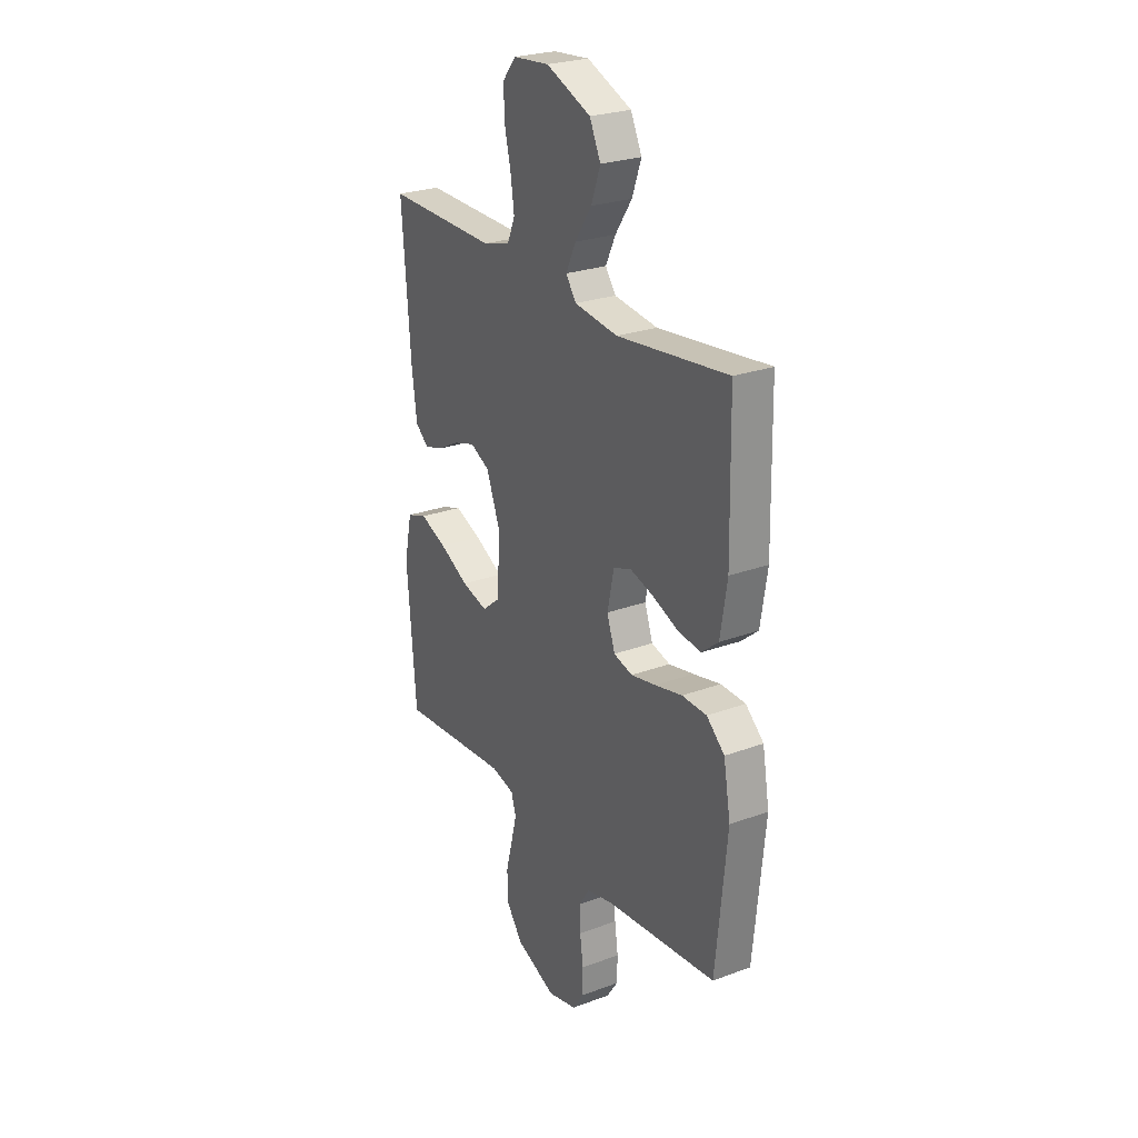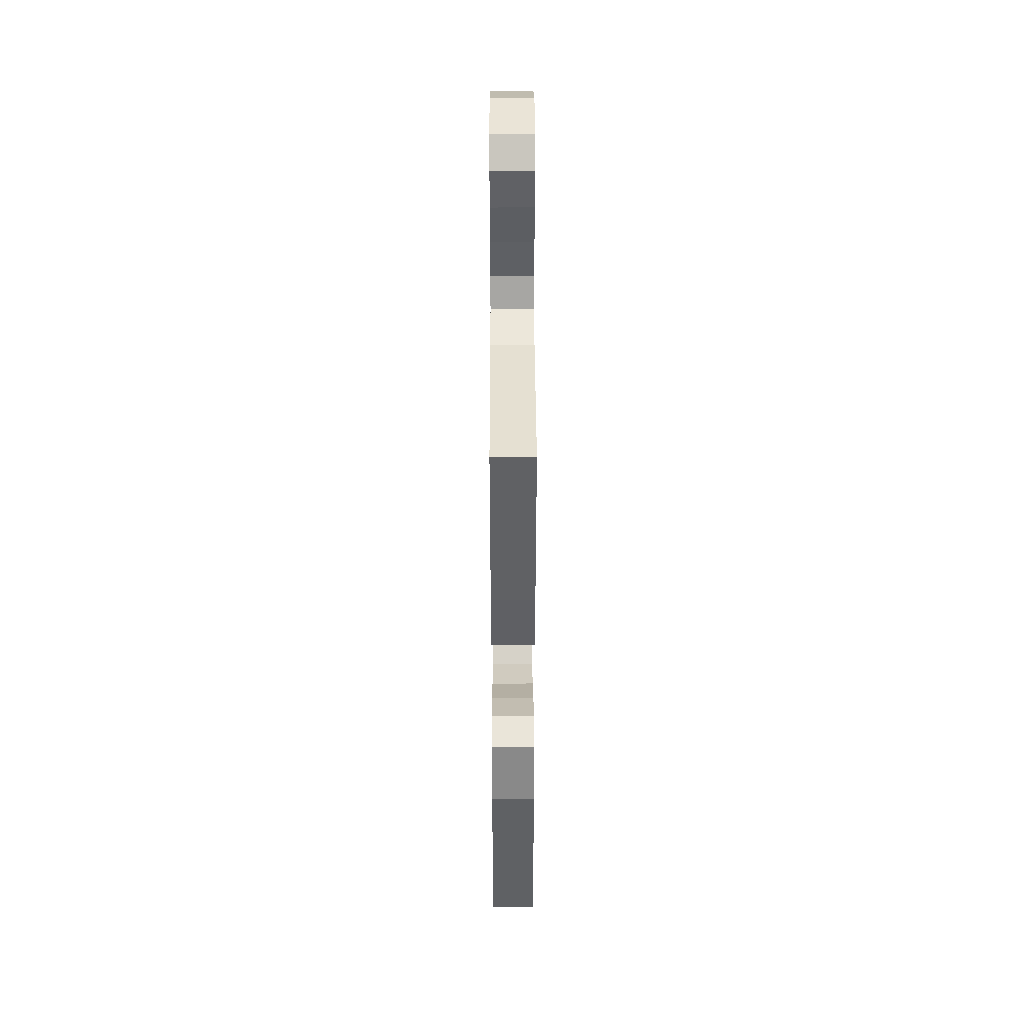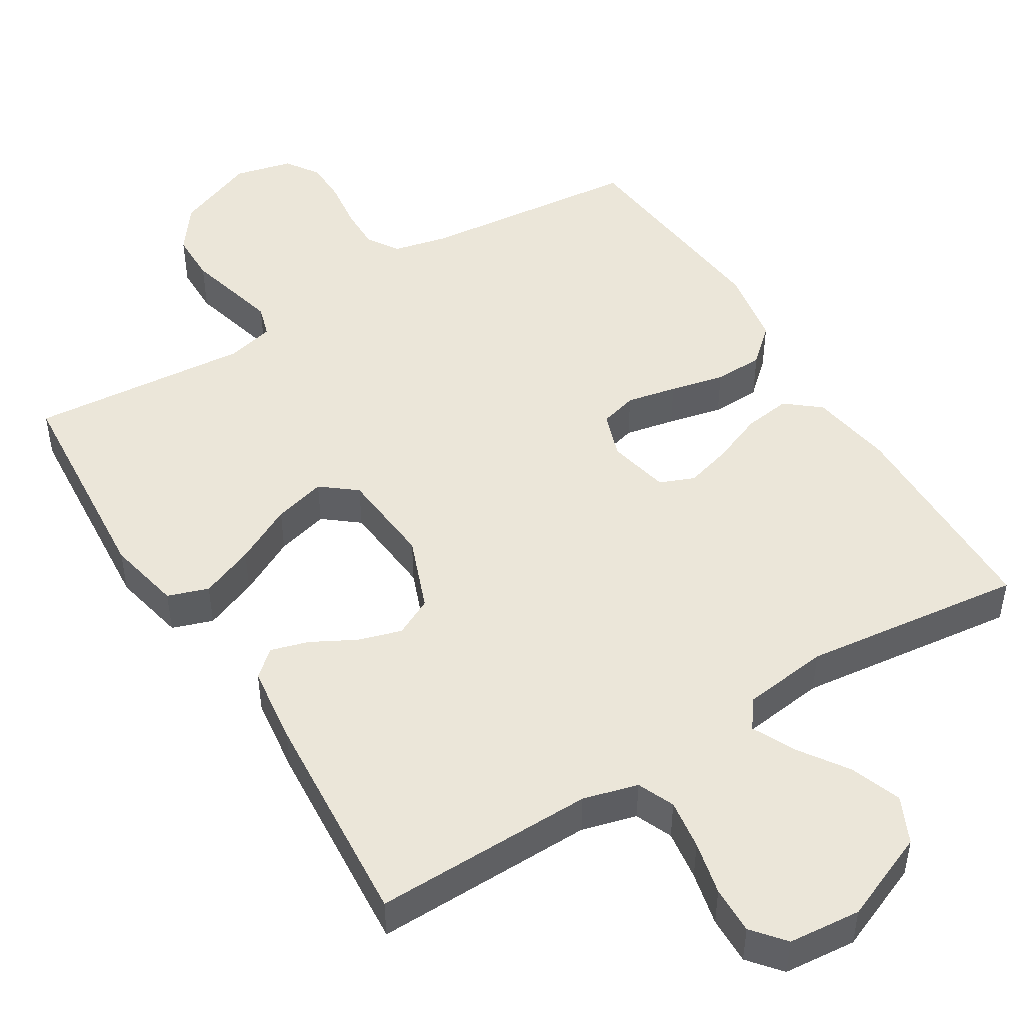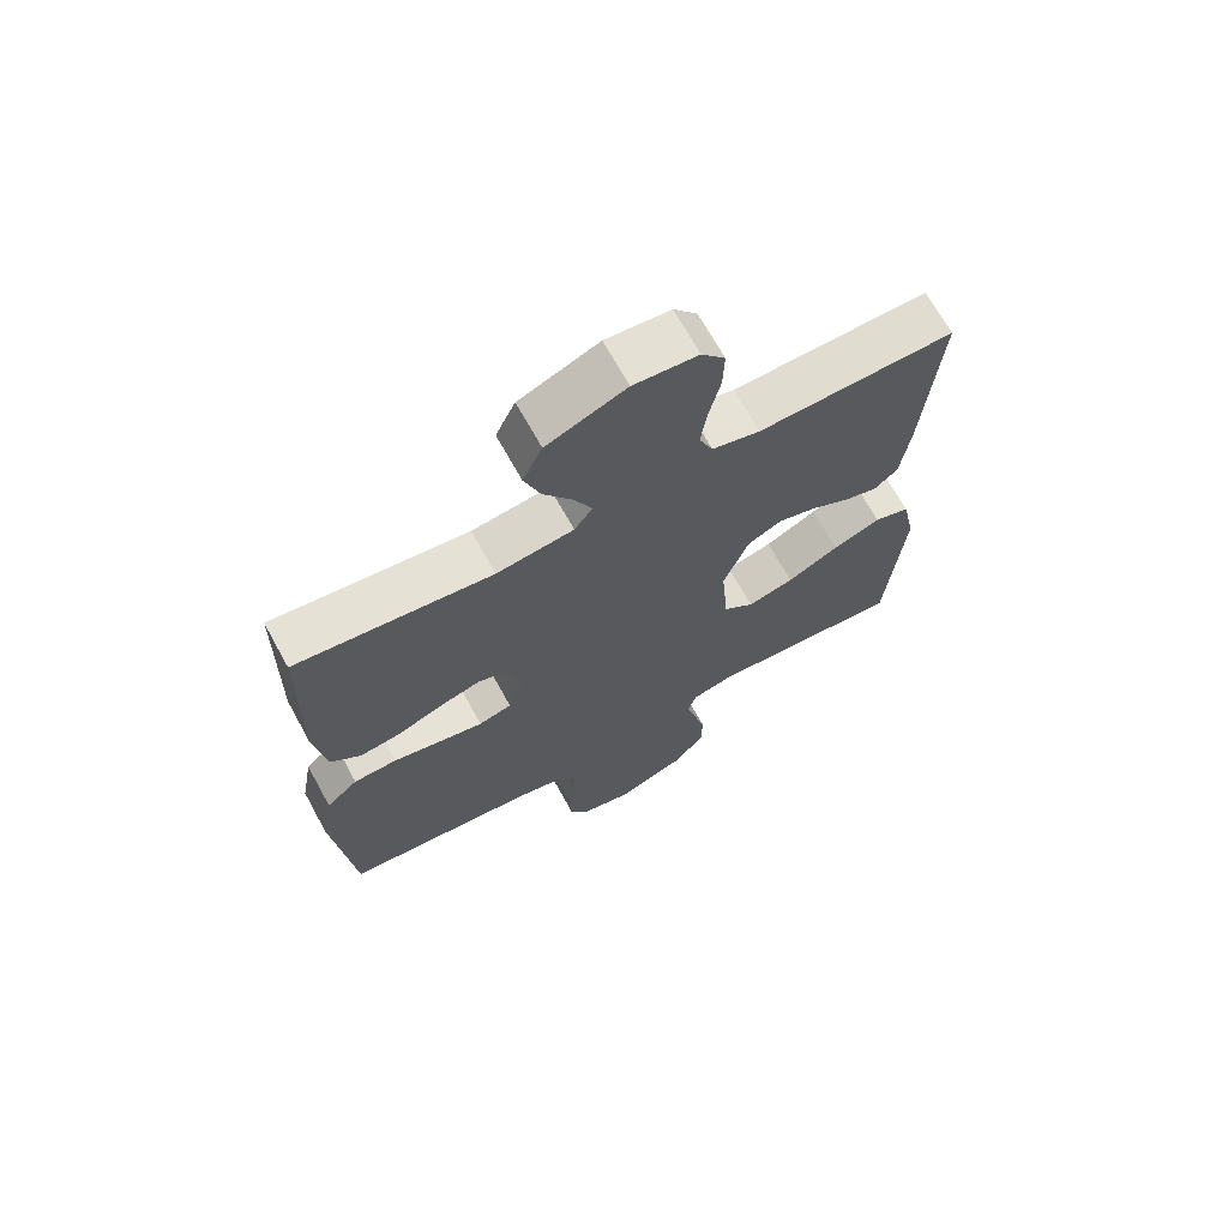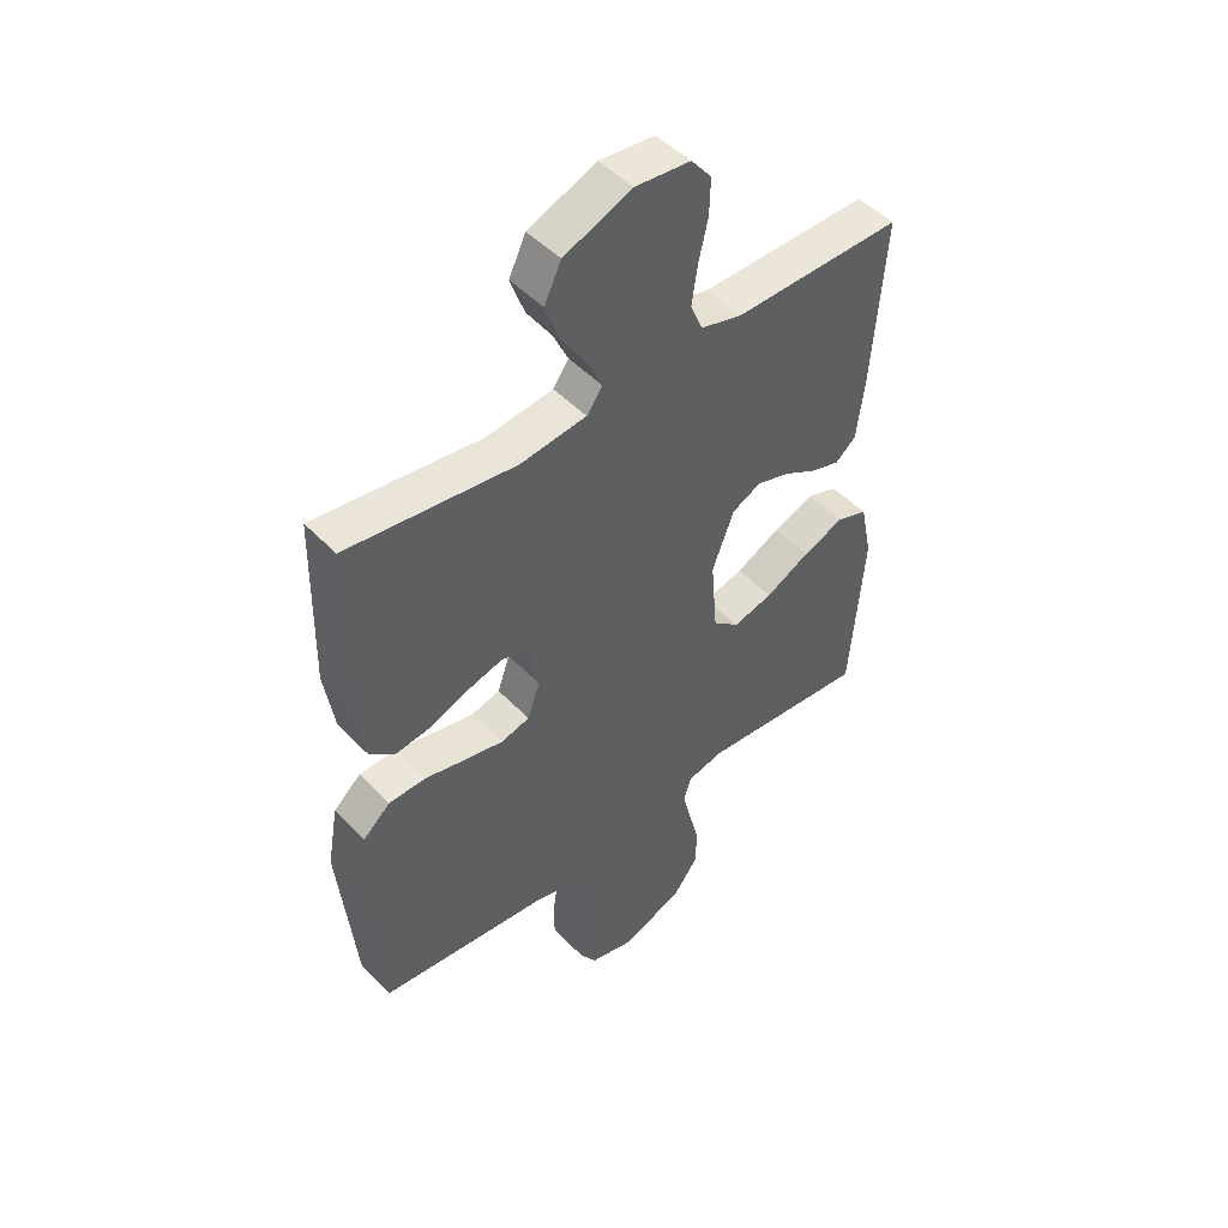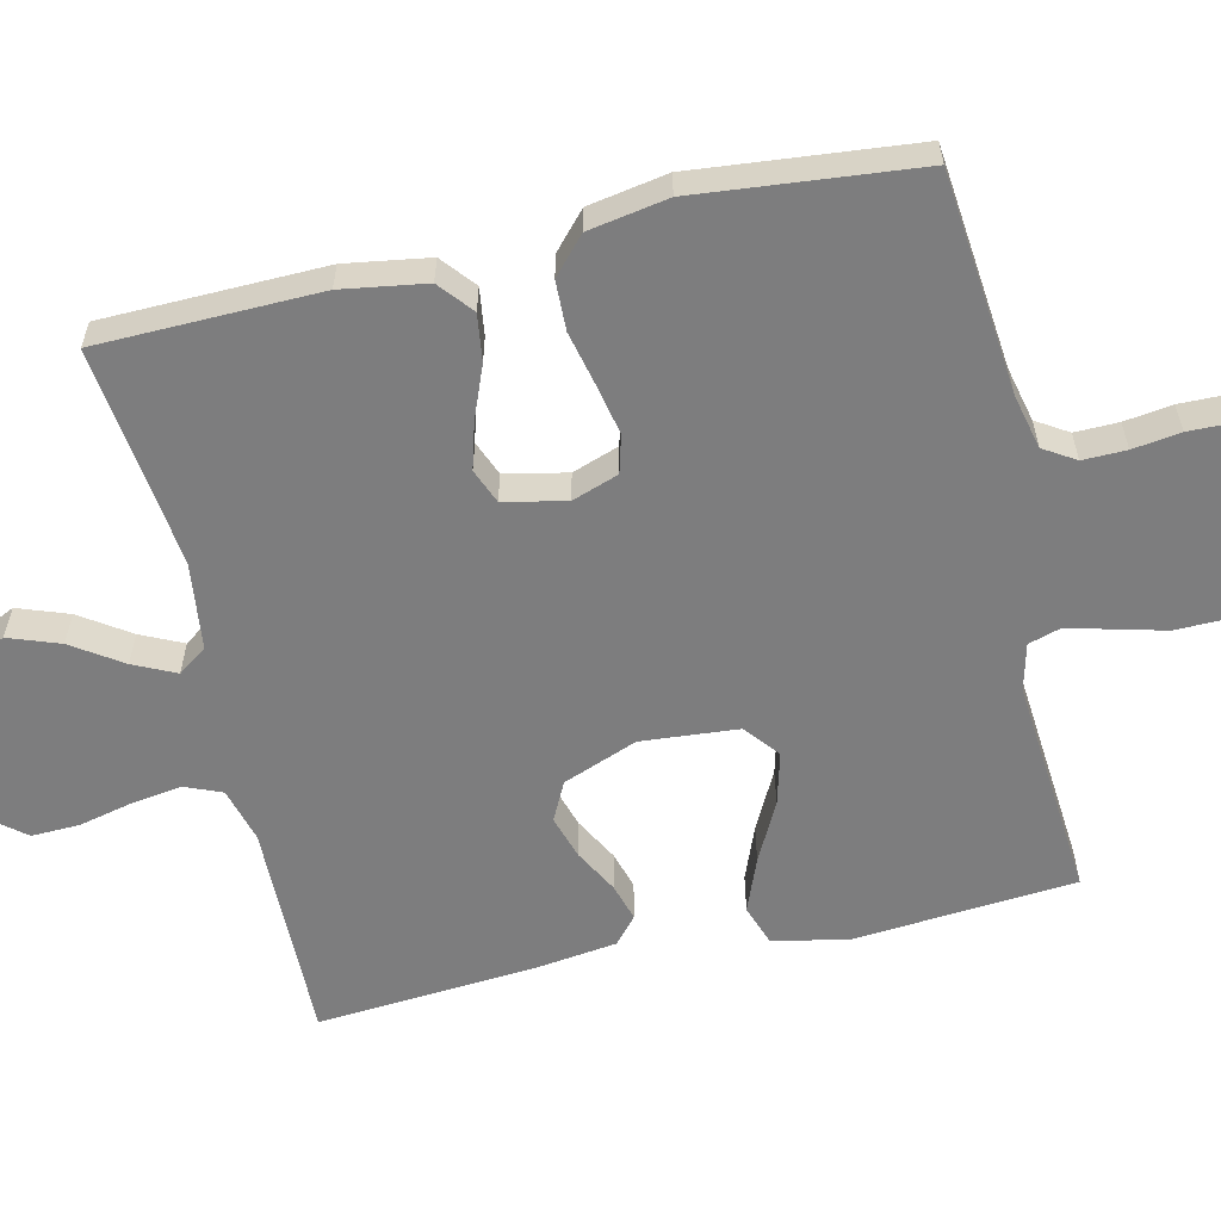
<metadata>
{"format":"obj","ext":"obj","renderer":"f3d","projection":"perspective","resolution":1024,"background":"white","views":[{"elev":25.7,"azim":59.4,"up":"+Z"},{"elev":38.7,"azim":-90.2,"up":"+Z"},{"elev":48.0,"azim":-31.8,"up":"+Y"},{"elev":68.8,"azim":151.2,"up":"+Z"},{"elev":48.0,"azim":138.9,"up":"+Z"},{"elev":-59.1,"azim":103.0,"up":"+Y"}]}
</metadata>
<code>
v -0.5 0.07 -0.5
v -0.524 0.07 -0.2
v -0.503 0.07 -0.099
v -0.448 0.07 -0.08
v -0.375 0.07 -0.109
v -0.296 0.07 -0.15
v -0.225 0.07 -0.169
v -0.178 0.07 -0.131
v -0.167 0.07 0
v -0.206 0.07 0.101
v -0.258 0.07 0.127
v -0.317 0.07 0.109
v -0.376 0.07 0.077
v -0.427 0.07 0.062
v -0.463 0.07 0.093
v -0.477 0.07 0.2
v -0.5 0.07 0.5
v -0.2 0.07 0.495
v -0.126 0.07 0.515
v -0.105 0.07 0.565
v -0.115 0.07 0.633
v -0.132 0.07 0.706
v -0.134 0.07 0.771
v -0.098 0.07 0.815
v 0 0.07 0.824
v 0.121 0.07 0.774
v 0.151 0.07 0.711
v 0.126 0.07 0.642
v 0.081 0.07 0.575
v 0.054 0.07 0.518
v 0.082 0.07 0.479
v 0.2 0.07 0.464
v 0.5 0.07 0.5
v 0.506 0.07 0.2
v 0.488 0.07 0.086
v 0.442 0.07 0.048
v 0.378 0.07 0.057
v 0.308 0.07 0.085
v 0.245 0.07 0.103
v 0.198 0.07 0.084
v 0.18 0.07 0
v 0.202 0.07 -0.063
v 0.253 0.07 -0.077
v 0.321 0.07 -0.063
v 0.395 0.07 -0.046
v 0.462 0.07 -0.048
v 0.511 0.07 -0.092
v 0.53 0.07 -0.2
v 0.5 0.07 -0.5
v 0.2 0.07 -0.53
v 0.126 0.07 -0.547
v 0.099 0.07 -0.59
v 0.1 0.07 -0.649
v 0.109 0.07 -0.714
v 0.108 0.07 -0.773
v 0.078 0.07 -0.818
v 0 0.07 -0.837
v -0.11 0.07 -0.793
v -0.155 0.07 -0.732
v -0.156 0.07 -0.663
v -0.138 0.07 -0.594
v -0.123 0.07 -0.534
v -0.136 0.07 -0.491
v -0.2 0.07 -0.475
v -0.5 0 -0.5
v -0.524 0 -0.2
v -0.503 0 -0.099
v -0.448 0 -0.08
v -0.375 0 -0.109
v -0.296 0 -0.15
v -0.225 0 -0.169
v -0.178 0 -0.131
v -0.167 0 0
v -0.206 0 0.101
v -0.258 0 0.127
v -0.317 0 0.109
v -0.376 0 0.077
v -0.427 0 0.062
v -0.463 0 0.093
v -0.477 0 0.2
v -0.5 0 0.5
v -0.2 0 0.495
v -0.126 0 0.515
v -0.105 0 0.565
v -0.115 0 0.633
v -0.132 0 0.706
v -0.134 0 0.771
v -0.098 0 0.815
v 0 0 0.824
v 0.121 0 0.774
v 0.151 0 0.711
v 0.126 0 0.642
v 0.081 0 0.575
v 0.054 0 0.518
v 0.082 0 0.479
v 0.2 0 0.464
v 0.5 0 0.5
v 0.506 0 0.2
v 0.488 0 0.086
v 0.442 0 0.048
v 0.378 0 0.057
v 0.308 0 0.085
v 0.245 0 0.103
v 0.198 0 0.084
v 0.18 0 0
v 0.202 0 -0.063
v 0.253 0 -0.077
v 0.321 0 -0.063
v 0.395 0 -0.046
v 0.462 0 -0.048
v 0.511 0 -0.092
v 0.53 0 -0.2
v 0.5 0 -0.5
v 0.2 0 -0.53
v 0.126 0 -0.547
v 0.099 0 -0.59
v 0.1 0 -0.649
v 0.109 0 -0.714
v 0.108 0 -0.773
v 0.078 0 -0.818
v 0 0 -0.837
v -0.11 0 -0.793
v -0.155 0 -0.732
v -0.156 0 -0.663
v -0.138 0 -0.594
v -0.123 0 -0.534
v -0.136 0 -0.491
v -0.2 0 -0.475
f 58 59 60 61
f 58 61 62
f 57 58 62
f 56 57 62 63
f 53 54 55 56
f 52 53 56 63
f 47 48 49 50
f 47 50 51
f 44 45 46 47
f 43 44 47 51
f 42 43 51 52
f 35 36 37 38
f 35 38 39
f 32 33 34 35
f 31 32 35 39
f 30 31 39 40
f 26 27 28 29
f 26 29 30
f 25 26 30
f 24 25 30
f 21 22 23 24
f 20 21 24 30
f 19 20 30 40
f 15 16 17 18
f 12 13 14 15
f 11 12 15 18
f 10 11 18 19
f 3 4 5 6
f 3 6 7
f 64 1 2 3
f 63 64 3 7
f 41 42 52 63
f 9 10 19 40
f 8 9 40 41
f 7 8 41 63
f 125 124 123 122
f 126 125 122
f 126 122 121
f 127 126 121 120
f 120 119 118 117
f 127 120 117 116
f 114 113 112 111
f 115 114 111
f 111 110 109 108
f 115 111 108 107
f 116 115 107 106
f 102 101 100 99
f 103 102 99
f 99 98 97 96
f 103 99 96 95
f 104 103 95 94
f 93 92 91 90
f 94 93 90
f 94 90 89
f 94 89 88
f 88 87 86 85
f 94 88 85 84
f 104 94 84 83
f 82 81 80 79
f 79 78 77 76
f 82 79 76 75
f 83 82 75 74
f 70 69 68 67
f 71 70 67
f 67 66 65 128
f 71 67 128 127
f 127 116 106 105
f 104 83 74 73
f 105 104 73 72
f 127 105 72 71
f 1 65 66 2
f 2 66 67 3
f 3 67 68 4
f 4 68 69 5
f 5 69 70 6
f 6 70 71 7
f 7 71 72 8
f 8 72 73 9
f 9 73 74 10
f 10 74 75 11
f 11 75 76 12
f 12 76 77 13
f 13 77 78 14
f 14 78 79 15
f 15 79 80 16
f 16 80 81 17
f 17 81 82 18
f 18 82 83 19
f 19 83 84 20
f 20 84 85 21
f 21 85 86 22
f 22 86 87 23
f 23 87 88 24
f 24 88 89 25
f 25 89 90 26
f 26 90 91 27
f 27 91 92 28
f 28 92 93 29
f 29 93 94 30
f 30 94 95 31
f 31 95 96 32
f 32 96 97 33
f 33 97 98 34
f 34 98 99 35
f 35 99 100 36
f 36 100 101 37
f 37 101 102 38
f 38 102 103 39
f 39 103 104 40
f 40 104 105 41
f 41 105 106 42
f 42 106 107 43
f 43 107 108 44
f 44 108 109 45
f 45 109 110 46
f 46 110 111 47
f 47 111 112 48
f 48 112 113 49
f 49 113 114 50
f 50 114 115 51
f 51 115 116 52
f 52 116 117 53
f 53 117 118 54
f 54 118 119 55
f 55 119 120 56
f 56 120 121 57
f 57 121 122 58
f 58 122 123 59
f 59 123 124 60
f 60 124 125 61
f 61 125 126 62
f 62 126 127 63
f 63 127 128 64
f 64 128 65 1

</code>
